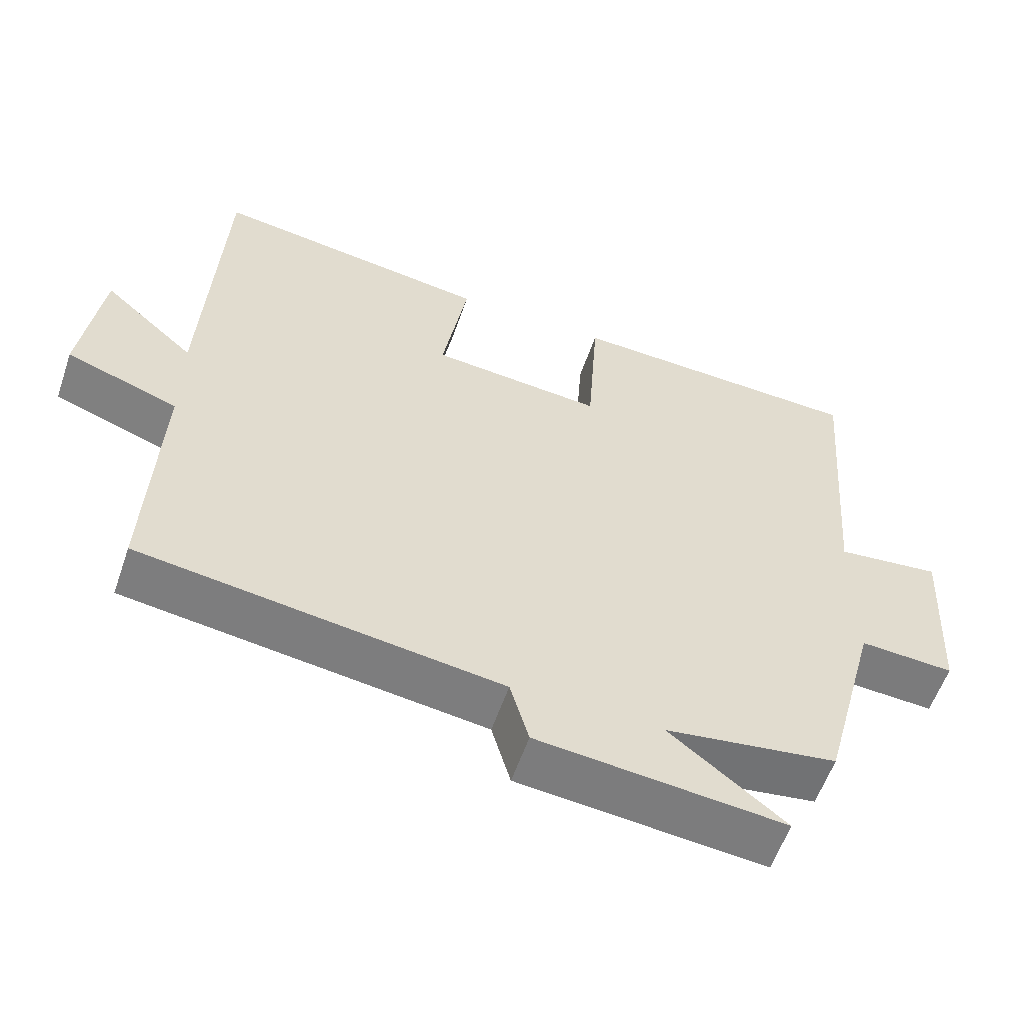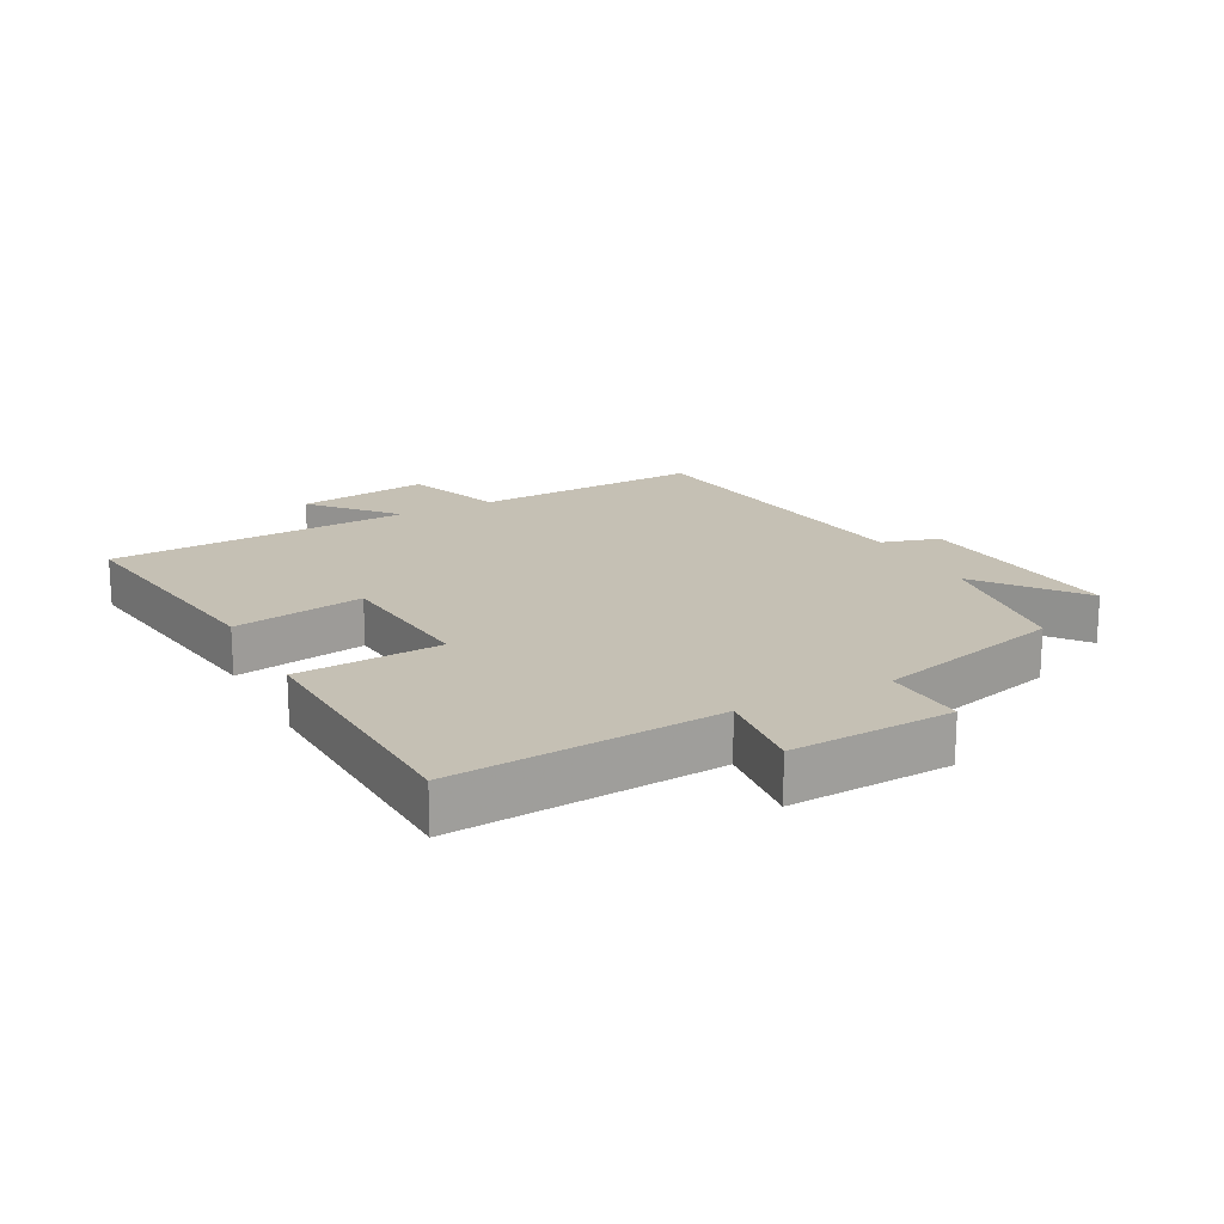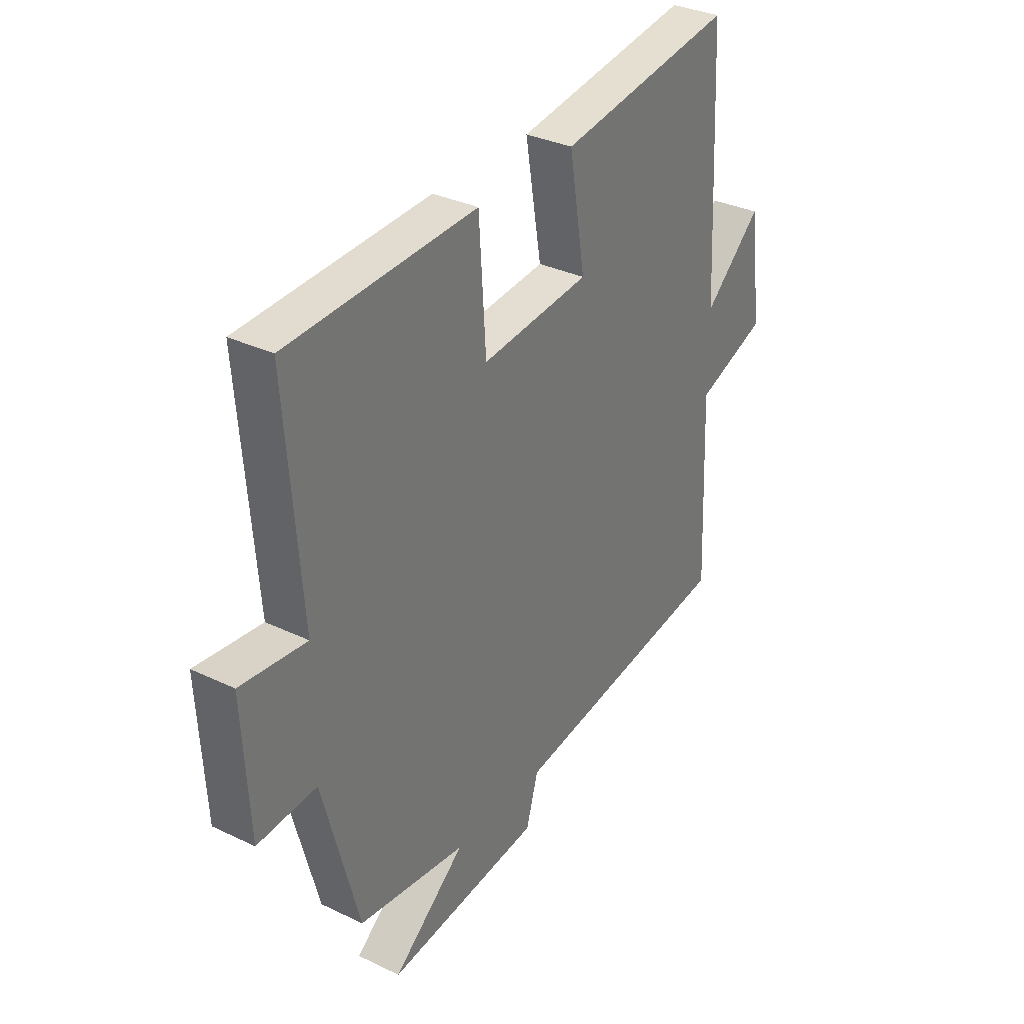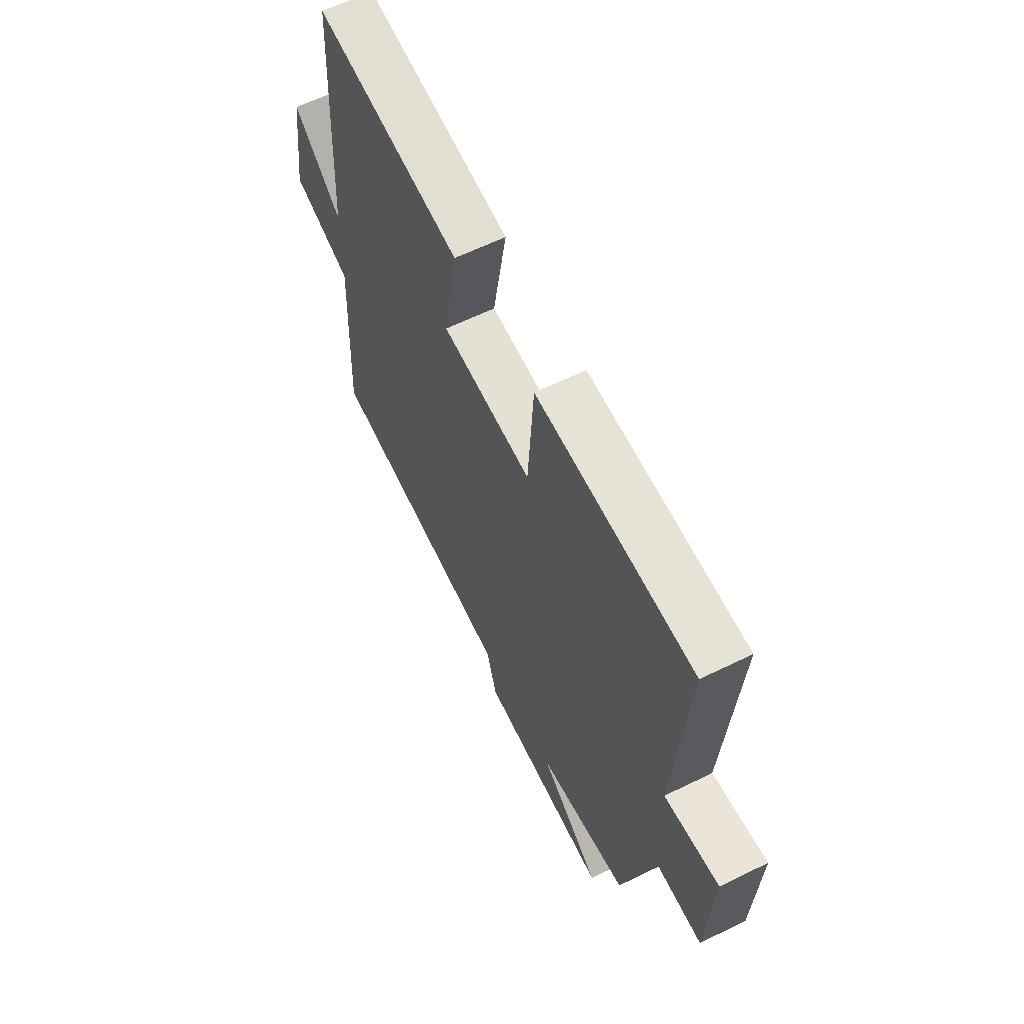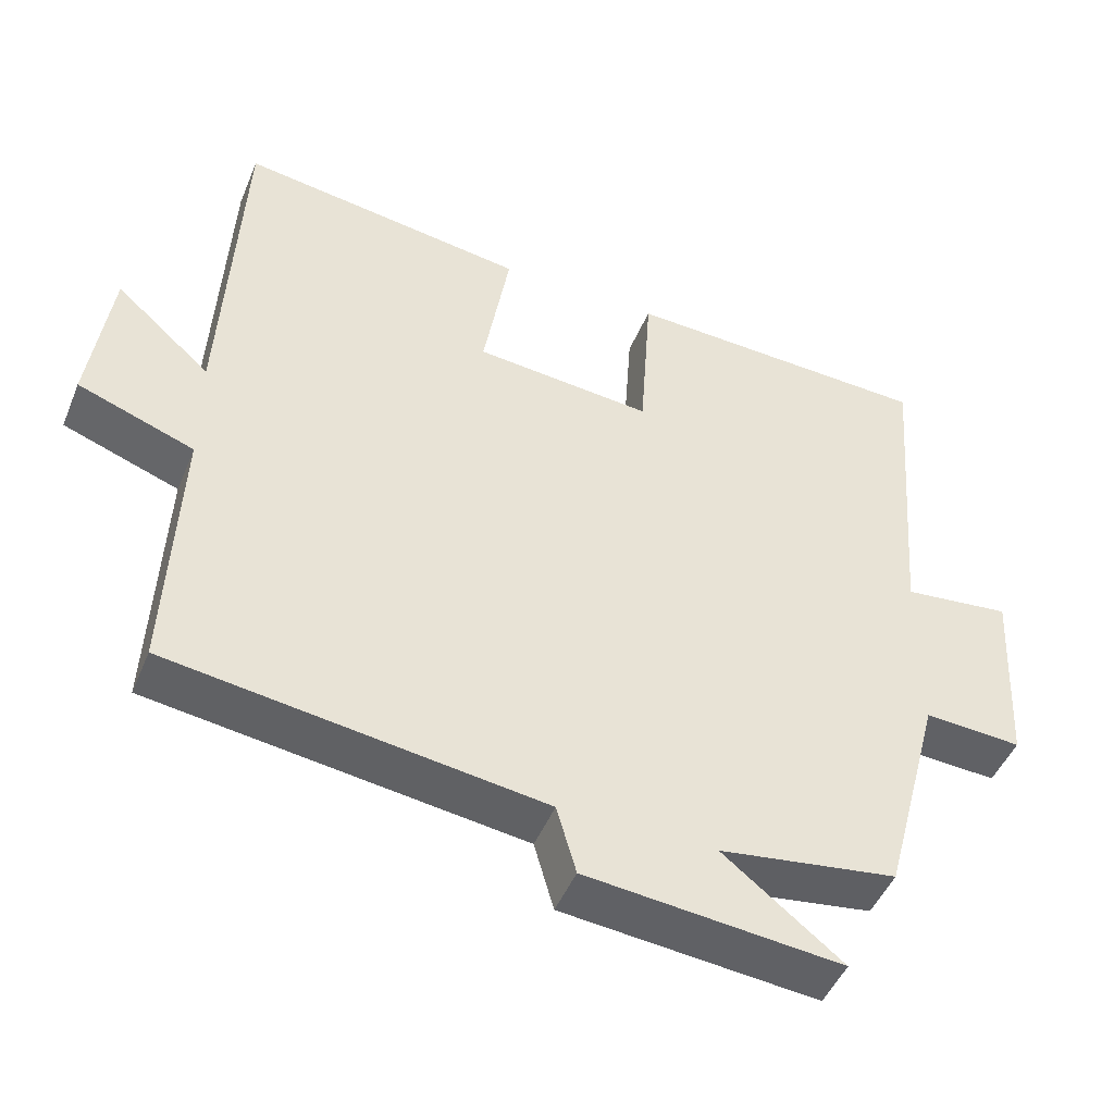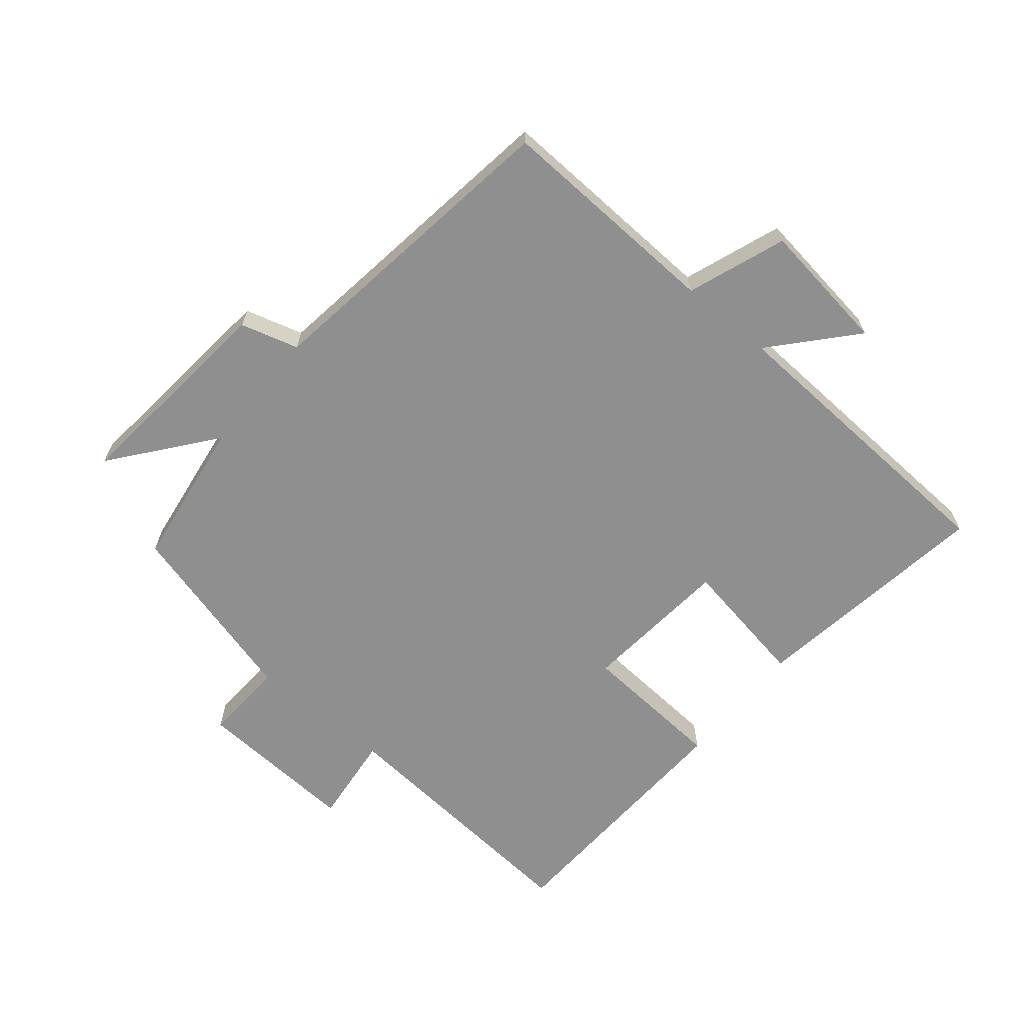
<metadata>
{"format":"obj","ext":"obj","renderer":"f3d","projection":"perspective","resolution":1024,"background":"white","views":[{"elev":-57.7,"azim":-18.9,"up":"+Z"},{"elev":18.2,"azim":62.3,"up":"+Y"},{"elev":33.0,"azim":123.5,"up":"+Z"},{"elev":61.3,"azim":63.4,"up":"+Z"},{"elev":-47.1,"azim":-21.8,"up":"+Z"},{"elev":-65.4,"azim":-129.7,"up":"+Y"}]}
</metadata>
<code>
v -0.476 0.07 0.556
v -0.093 0.07 0.5
v -0.128 0.07 0.294
v 0.108 0.07 0.272
v 0.123 0.07 0.5
v 0.533 0.07 0.483
v 0.5 0.07 0.063
v 0.643 0.07 0.079
v 0.629 0.07 -0.177
v 0.5 0.07 -0.169
v 0.421 0.07 -0.466
v 0.185 0.07 -0.5
v 0.343 0.07 -0.625
v 0.005 0.07 -0.591
v -0.021 0.07 -0.5
v -0.515 0.07 -0.431
v -0.5 0.07 -0.073
v -0.654 0.07 -0.017
v -0.626 0.07 0.191
v -0.5 0.07 0.079
v -0.476 0 0.556
v -0.093 0 0.5
v -0.128 0 0.294
v 0.108 0 0.272
v 0.123 0 0.5
v 0.533 0 0.483
v 0.5 0 0.063
v 0.643 0 0.079
v 0.629 0 -0.177
v 0.5 0 -0.169
v 0.421 0 -0.466
v 0.185 0 -0.5
v 0.343 0 -0.625
v 0.005 0 -0.591
v -0.021 0 -0.5
v -0.515 0 -0.431
v -0.5 0 -0.073
v -0.654 0 -0.017
v -0.626 0 0.191
v -0.5 0 0.079
f 17 18 19 20
f 17 20 1 2
f 15 16 17
f 12 13 14 15
f 10 11 12 15
f 10 15 17
f 7 8 9 10
f 7 10 17
f 4 5 6 7
f 3 4 7 17
f 2 3 17
f 40 39 38 37
f 22 21 40 37
f 37 36 35
f 35 34 33 32
f 35 32 31 30
f 37 35 30
f 30 29 28 27
f 37 30 27
f 27 26 25 24
f 37 27 24 23
f 37 23 22
f 1 21 22 2
f 2 22 23 3
f 3 23 24 4
f 4 24 25 5
f 5 25 26 6
f 6 26 27 7
f 7 27 28 8
f 8 28 29 9
f 9 29 30 10
f 10 30 31 11
f 11 31 32 12
f 12 32 33 13
f 13 33 34 14
f 14 34 35 15
f 15 35 36 16
f 16 36 37 17
f 17 37 38 18
f 18 38 39 19
f 19 39 40 20
f 20 40 21 1

</code>
